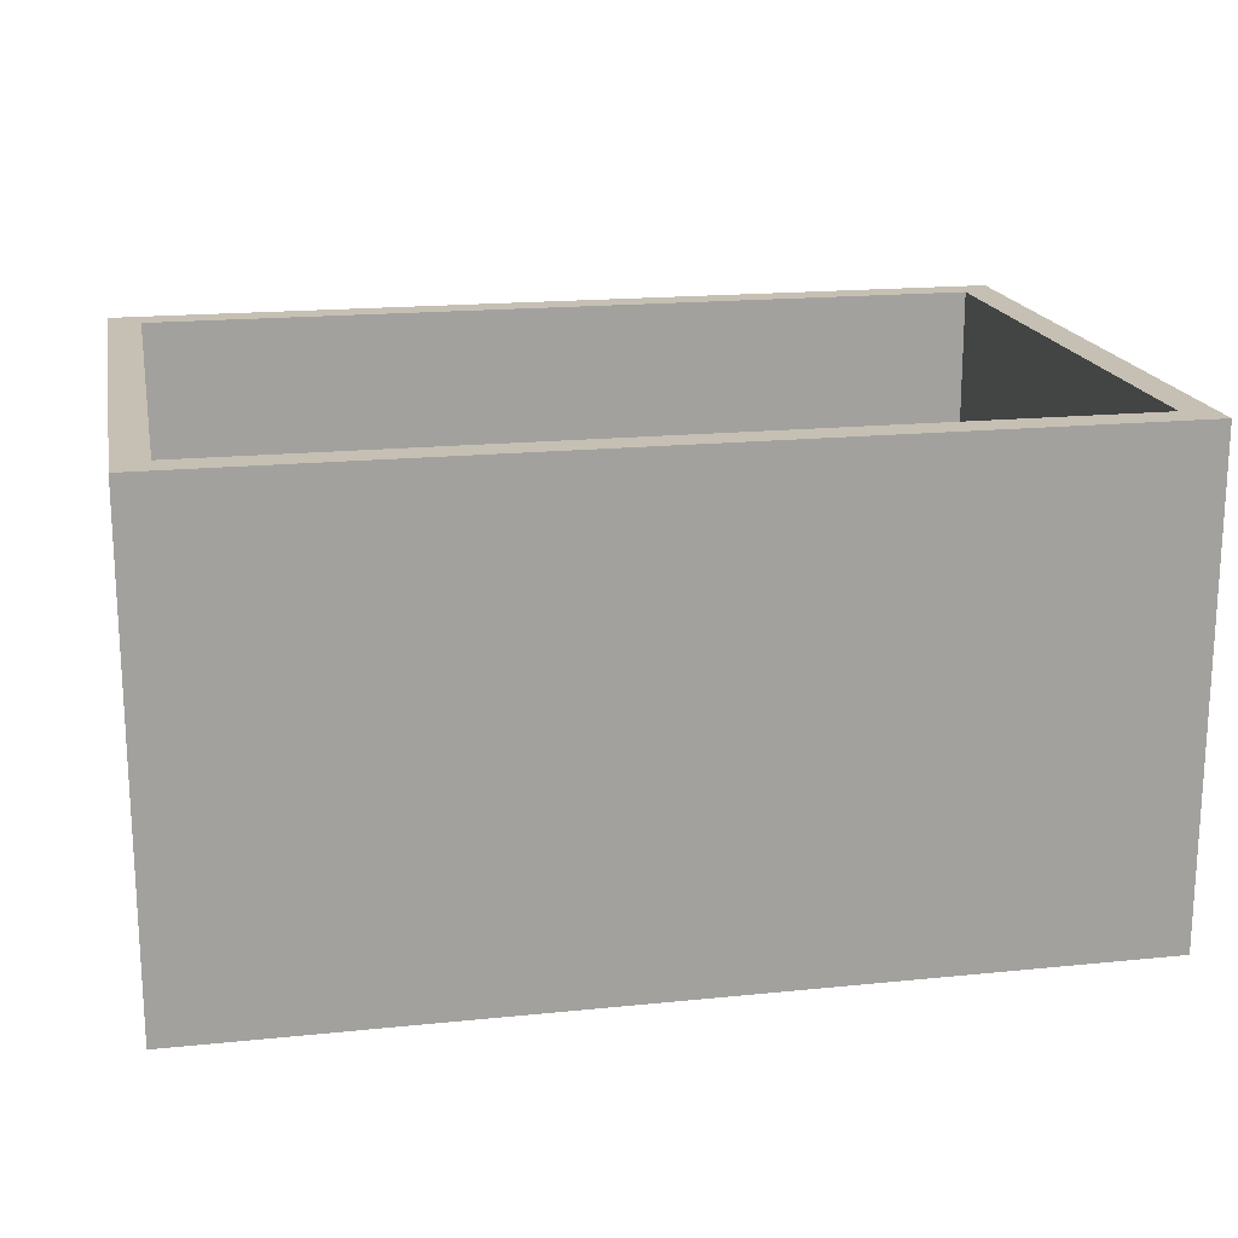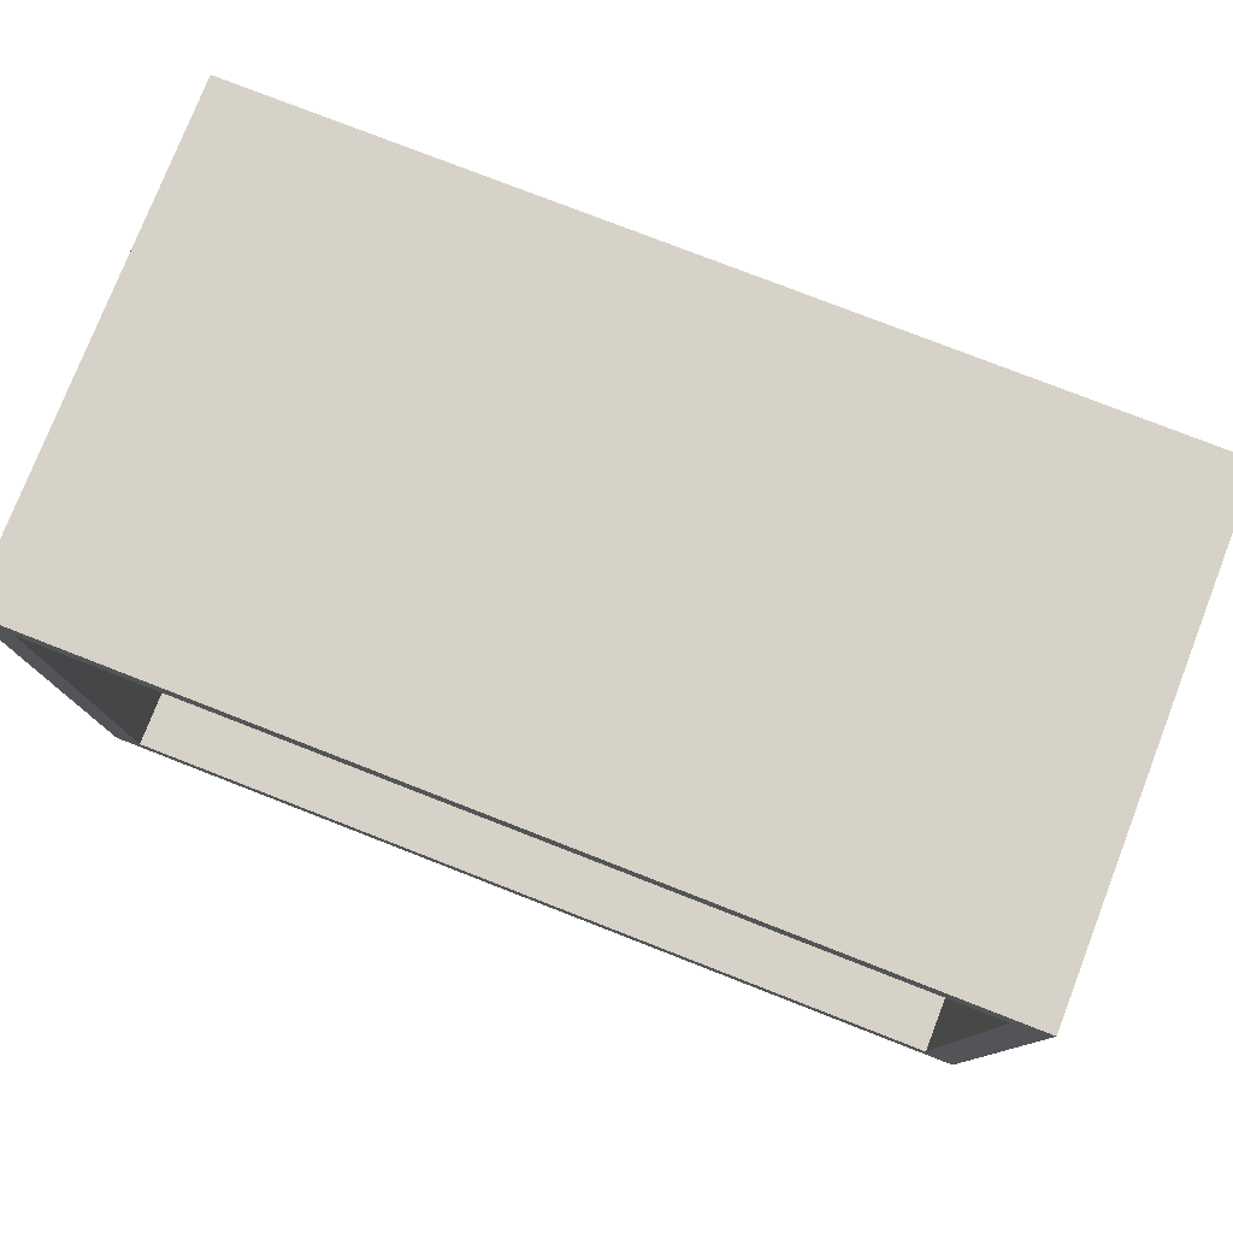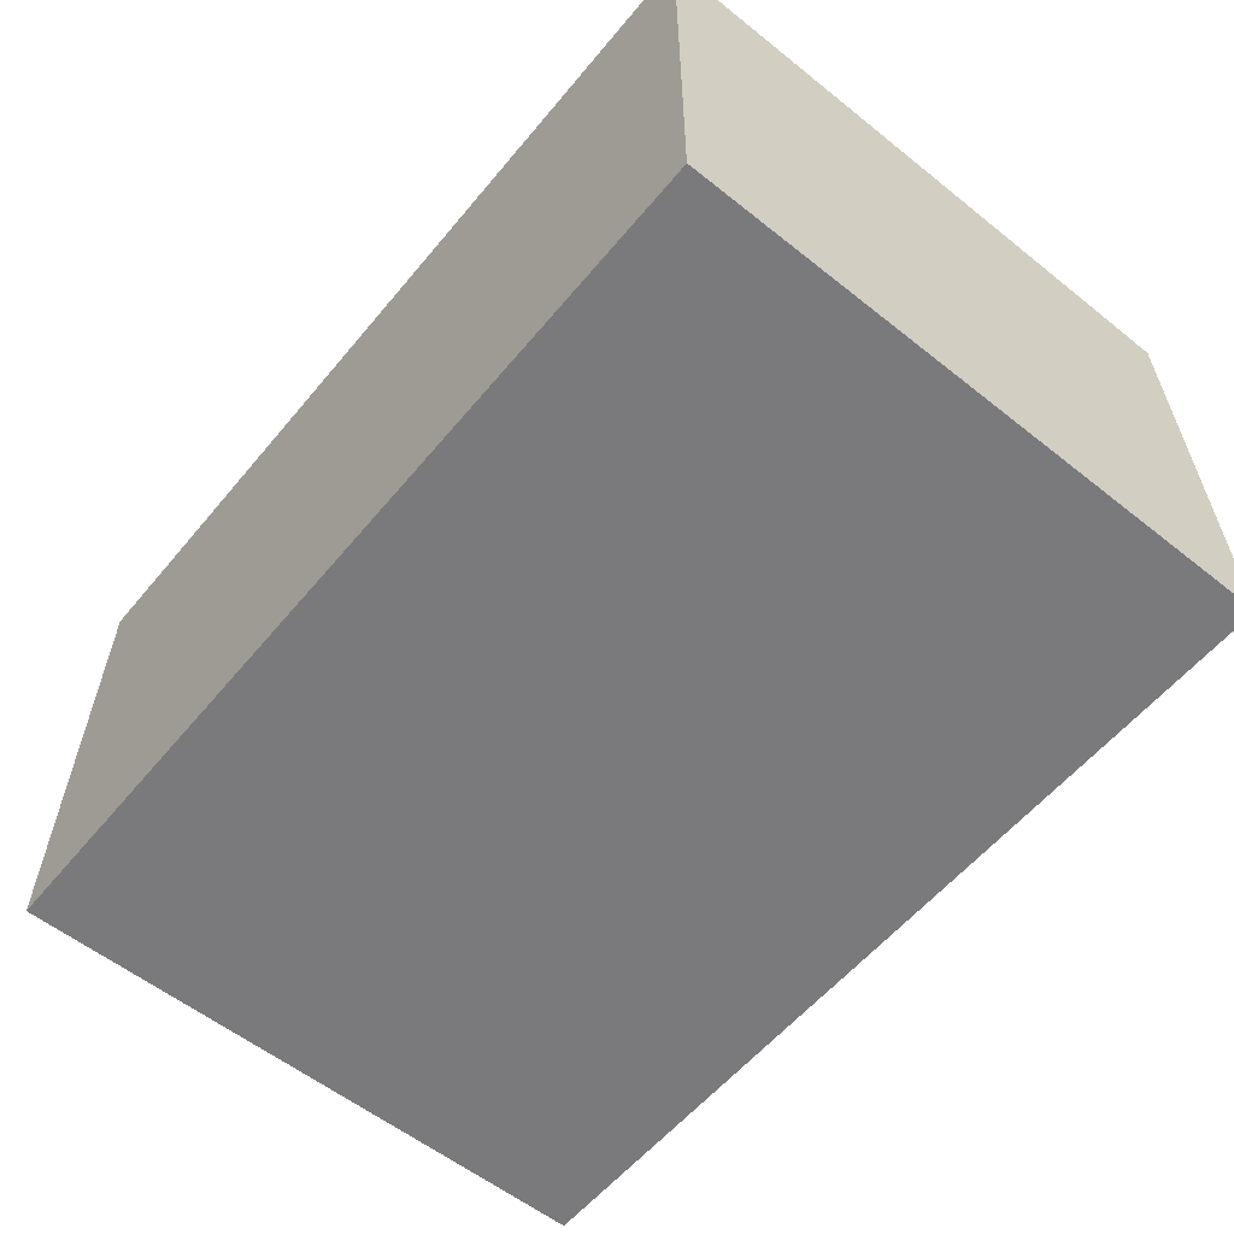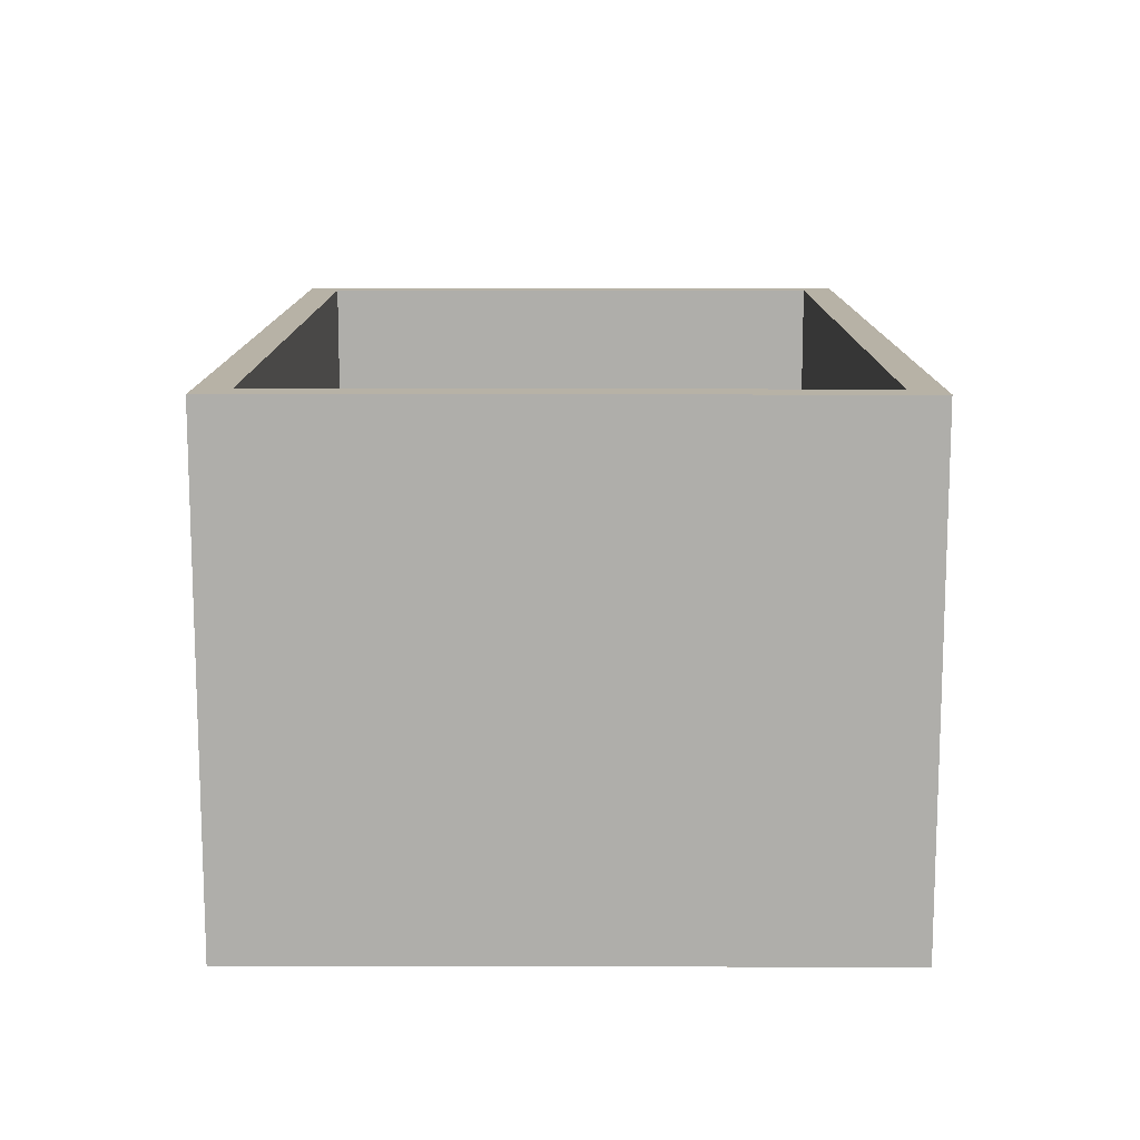
<metadata>
{"format":"obj","ext":"obj","renderer":"f3d","projection":"perspective","resolution":1024,"background":"white","views":[{"elev":18.1,"azim":-11.2,"up":"+Z"},{"elev":78.0,"azim":21.3,"up":"+Y"},{"elev":-58.2,"azim":50.6,"up":"+Z"},{"elev":12.4,"azim":-89.9,"up":"+Z"}]}
</metadata>
<code>
v 1.122 -1.573 2
v -0.7076 -0.9672 0
v 1.774 0.1722 -0.5
v -2.333 0.9801 -0.5
v -1.074 -0.9623 0
v 2.167 0.1569 0.5591
v -1.21 1.407 1.156
v -2.333 1.059 0.5989
v -2.167 0.6337 0.5449
v -1.104 1.407 1.578
v -2.333 -0.9948 0.6521
v 1.481 1.407 1.54
v 2.333 0.9982 -0.1691
v -1.865 -1.024 -0.5
v 1.224 -1.573 -0.09536
v 1.66 -1.573 1.436
v -1.823 1.573 0.0241
v 0.2954 -1.573 0.611
v -0.1002 -1.573 0.7981
v -2.333 0.697 -0.139
v -0.9449 1.573 2
v -2.167 1.032 0.3053
v 0.8839 -1.573 -0.5
v -0.1775 -1.407 1.44
v -0.5854 1.573 1.372
v 0.7712 1.573 0.1471
v -0.5671 1.573 0.1241
v 1.55 0.8176 0
v 0.137 1.407 2
v 0.7762 -1.573 0.7946
v -1.657 1.407 0.9373
v 0.09956 1.573 0.132
v 1.055 0.9291 -0.5
v 1.915 0.7606 -0.5
v 2.333 -1.224 1.693
v 1.56 -0.4347 0
v -1.683 1.573 0.6922
v -0.5697 -1.573 0.747
v -1.618 -1.573 1.34
v 2.333 -1.573 0.2629
v -1.098 1.407 0.621
v -2.333 -0.7426 -0.5
v -2.333 -0.4392 0.7335
v -1.642 0.3245 -0.5
v -2.333 0.1824 2
v 1.615 1.407 1.01
v -0.2697 -1.573 1.298
v -1.402 -1.407 2
v -2.167 -0.5728 0
v 2.333 0.8 0.6184
v 0.6321 -1.573 0.1306
v -2.333 -0.4356 0.1276
v -2.167 -0.7882 2
v -2.167 -1.407 0.9591
v 0.07354 -0.5284 -0.5
v -1.062 -0.4775 0
v 1.173 -1.407 1.008
v 2.333 1.573 0.819
v -2.167 0.188 1.256
v -1.68 -0.3125 0
v 0.205 -1.573 -0.5
v 0.5639 -1.407 0
v 2.167 1.407 1.461
v -2.167 1.407 1.309
v -1.928 1.573 1.396
v -1.667 1.573 2
v 1.143 1.573 0.7814
v 2.167 -0.385 0.6785
v 0.993 1.573 -0.5
v -1.48 0.2657 0
v 2.167 1.407 0.77
v -1.237 -0.9192 -0.5
v 2.333 -0.4481 2
v -0.6415 -1.407 2
v 2.167 0.9429 0.5397
v -0.9745 -1.407 0
v -1.353 1.407 2
v 2.333 1.573 1.404
v -2.333 1.085 0.02022
v 2.333 0.3261 1.581
v 1.225 1.573 2
v -2.333 -0.3887 2
v 2.333 1.573 0.2112
v -0.8972 1.573 -0.5
v 2.333 -0.9665 2
v 2.333 0.1829 0.9431
v -2.333 1.573 -0.5
v 0.09092 -1.407 0.7018
v 1.07 1.49 2
v 2.167 -1.407 1.432
v 2.333 -0.4527 0.8865
v 0.3282 -0.7394 0
v 2.167 0.5315 0.7329
v -0.4372 -1.573 -0.5
v -2.167 1.407 0
v 0.5998 1.407 0.7755
v 2.167 -1.407 0
v 1.555 1.407 2
v 2.167 1.407 0
v -2.333 0.5181 -0.5
v 0.8628 -0.148 0
v -0.02527 1.407 0
v 2.333 1.573 -0.5
v -1.035 -1.407 0.9031
v -0.2239 -1.407 0
v 2.333 -1.573 -0.5
v -1.348 -1.573 0.09659
v -2.167 0.115 0
v 2.167 -0.7097 0
v -1.754 -0.4358 -0.5
v 0.1091 1.573 1.38
v 1.623 -1.573 2
v -2.333 -1.573 -0.5
v 0.9241 -1.573 1.409
v 1.564 0.1882 0
v -1.627 0.9107 0
v 2.167 -1.407 0.7547
v -0.2349 1.573 2
v 2.333 1.573 2
v -1.019 -1.573 -0.5
v 1.828 -1.49 2
v 2.333 -1.573 2
v -2.333 -1.573 2
v -2.333 1.573 2
v 2.167 -1.407 2
v -0.8566 -1.573 1.357
v -2.167 -1.407 2
v -0.8528 0.4313 -0.5
v -2.167 -1.407 0
v -0.2405 1.573 -0.5
v -2.167 1.407 2
v 0.8321 -1.407 2
v 2.167 1.407 2
v -2.333 0.4429 1.484
v 2.333 -0.9513 0.5645
v 2.333 0.0962 2
v -2.333 -0.9697 2
v -2.167 -0.005001 0.5283
v 2.333 1.044 -0.5
v -0.5921 -0.6393 -0.5
v -2.333 1.573 0.928
v -1.08 -0.2144 -0.5
v -2.167 0.7842 1.296
v -2.167 -1.027 0.5655
v 0.8749 -1.407 0.5929
v -2.333 -0.09655 -0.5
v -1.29 1.573 1.367
v 2.167 -0.1006 0
v -0.8653 -1.407 1.448
v 2.167 0.5162 2
v -2.333 1.023 1.156
v 1.876 -1.009 -0.5
v -1.775 -1.573 0.5807
v 0.9092 0.9058 0
v -0.684 1.407 0
v 1.069 0.4375 0
v -2.167 0.5483 2
v 0.4288 -1.573 2
v 1.358 1.407 0
v -0.3441 1.407 0.6642
v 0.493 0.4697 0
v 0.768 -0.4802 -0.5
v 1.186 -1.021 -0.5
v -2.333 0.5153 0.8691
v -2.333 -1.573 0.2867
v 1.277 -1.573 0.9511
v -2.333 -1.573 1.539
v -1.372 1.407 0
v 2.333 0.9717 1.338
v 2.333 -0.1928 0.2308
v -0.3262 -1.573 2
v 0.1157 -1.407 2
v 2.333 -1.008 1.293
v -2.333 1.573 0.2939
v 0.0952 1.046 -0.5
v -2.333 0.6002 0.3062
v 1.858 1.573 0.8012
v -2.167 -1.407 1.535
v -0.1541 1.407 1.38
v 1.63 -0.9603 0
v 2.333 -1.573 0.9533
v -2.167 -0.9167 1.191
v -0.1064 -1.573 0.2019
v -2.333 -0.08098 1.091
v 0.3894 1.573 -0.5
v 2.167 -0.8723 2
v 2.333 0.7492 2
v 1.248 -1.573 0.4193
v 2.333 0.5297 0.1398
v -1.535 -0.935 0
v -1.244 1.573 0.09675
v -2.333 -1.573 0.9247
v -2.167 -0.4965 0.7635
v 2.167 0.1437 1.213
v -1.103 -1.573 2
v 2.167 -0.2462 2
v -2.333 0.8709 2
v 1.689 1.407 0.4686
v -2.333 -0.2664 1.652
v 1.943 1.573 -0.1477
v -2.167 -0.06694 0.9667
v 0.5877 -1.407 1.322
v 0.5788 1.573 2
v 1.55 -1.573 -0.5
v -1.692 1.407 0.4469
v 1.252 -1.407 1.505
v -0.3831 -0.07113 -0.5
v 0.4895 0.6132 -0.5
v -2.167 -0.2844 1.403
v 1.678 -1.407 1.136
v 0.4942 -1.039 -0.5
v -2.333 0.05863 0.5176
v -0.6297 -1.407 0.5122
v -1.564 1.573 -0.5
v 2.167 -0.8859 1.037
v 2.333 -1.573 1.563
v 0.8998 1.407 2
v 0.07078 -0.02793 0
v 2.167 -0.4301 1.299
v 0.3 0.02773 -0.5
v -0.1638 -1.077 -0.5
v 2.333 -0.9905 -0.5
v -0.5488 1.016 -0.5
v -1.177 -1.407 0.421
v 0.03924 -1.573 1.632
v -2.333 1.097 1.612
v 1.036 -0.8493 0
v -1.609 1.407 1.497
v 1.159 1.407 0.5811
v 1.035 1.407 1.226
v -2.333 -1.231 1.113
v 0.6044 1.147 -0.5
v 1.509 -1.407 2
v 2.167 -0.9588 0.4941
v 2.167 1.028 1.731
v -1.906 0.99 -0.5
v -2.167 -1.407 0.4428
v 2.333 1.234 0.4639
v -2.333 0.2236 -0.03126
v -0.5233 -1.407 1.001
v 0.2991 -1.573 1.22
v 0.1507 1.407 0.9424
v 2.333 -0.4484 -0.5
v 1.775 -1.573 0.6767
v -0.9341 1.573 0.7345
v 1.492 -0.4423 -0.5
v -0.3788 -0.5844 0
v -1.606 -1.407 0.6715
v 2.333 0.409 -0.5
v -0.15 0.5105 -0.5
v -1.613 -1.573 -0.5
v -1.235 0.9847 -0.5
v -1.604 -1.407 0
v 0.4497 1.573 0.7643
v 1.054 0.2142 -0.5
v 1.487 0.7299 -0.5
v 1.307 -1.407 0
v 2.167 1.055 2
v 2.333 0.3299 0.483
v -2.167 0.2192 1.591
v 0.4448 1.407 1.387
v 2.333 -0.3244 1.529
v -2.167 0.3068 0.9183
v 0.6449 1.407 0
v -0.6232 1.407 2
v -0.7554 1.407 1.233
v 2.333 -0.9549 -0.07363
v 0.2052 1.407 0.4764
v 1.744 -1.573 0.04394
v -1.156 -1.573 0.708
v -0.7728 -1.573 0.1256
v -0.6801 0.1111 0
v -2.167 0.7273 0
v 1.535 1.573 1.396
v -1.826 -1.573 2
v 1.754 -1.407 1.615
v 0.3522 0.9774 0
v -0.2062 0.7337 0
v -2.333 -0.7937 1.254
v 1.858 1.573 2
v -1.008 0.8058 0
v 1.525 1.573 0.1133
v -0.6899 -1.157 -0.5
v -0.238 1.573 0.7512
v 2.167 0.5633 0
v 1.991 -1.573 2
v 2.167 -0.7682 1.553
v -2.333 -1.064 0.01328
v 2.167 0.8536 1.207
v -2.333 1.573 1.418
v -2.167 1.407 0.6914
v -1.881 -1.573 -0.007208
v -1.571 -1.407 1.318
v 0.8401 1.573 1.387
v -2.167 -0.08523 2
v -1.827 -1.407 1.713
v 1.698 1.573 -0.5
v 2.333 1.027 0.2529
v 1.561 -1.407 0.582
f 5 76 2
f 3 243 246
f 256 3 255
f 50 298 238
f 103 83 13
f 63 235 133
f 167 279 231
f 279 11 231
f 296 293 178
f 54 182 178
f 77 228 10
f 241 158 225
f 171 225 158
f 246 243 152
f 243 267 222
f 4 236 100
f 79 4 20
f 76 5 190
f 285 148 6
f 176 8 79
f 151 8 164
f 133 258 119
f 22 9 273
f 108 273 9
f 77 10 265
f 7 10 228
f 33 232 69
f 208 232 33
f 132 1 233
f 181 173 216
f 73 85 262
f 99 71 198
f 229 198 46
f 133 98 63
f 46 12 230
f 139 103 13
f 298 13 83
f 251 113 14
f 41 155 160
f 65 37 141
f 261 29 179
f 40 244 269
f 264 102 277
f 141 37 174
f 59 201 263
f 54 178 293
f 89 98 81
f 291 31 64
f 174 79 8
f 38 126 270
f 126 39 270
f 258 150 187
f 25 118 111
f 289 150 235
f 34 256 297
f 118 25 21
f 61 211 23
f 48 127 275
f 84 27 130
f 122 35 85
f 124 226 197
f 281 272 278
f 97 117 234
f 56 60 190
f 148 285 115
f 108 49 60
f 165 192 11
f 184 279 199
f 275 167 39
f 214 87 17
f 94 283 221
f 251 14 72
f 58 177 78
f 102 160 155
f 135 170 91
f 5 56 190
f 222 267 106
f 40 181 244
f 60 49 190
f 110 142 72
f 149 293 48
f 282 83 200
f 161 218 101
f 71 289 63
f 244 166 188
f 66 77 21
f 71 46 198
f 165 288 113
f 177 282 67
f 130 32 185
f 91 173 135
f 252 236 214
f 78 119 169
f 273 108 70
f 215 90 287
f 189 249 13
f 157 45 295
f 193 182 144
f 9 291 143
f 29 118 265
f 23 163 204
f 226 151 134
f 102 155 278
f 33 297 256
f 10 7 266
f 123 127 137
f 76 190 253
f 245 37 147
f 201 59 209
f 249 243 3
f 67 294 274
f 93 289 75
f 146 100 44
f 140 55 221
f 238 298 83
f 117 97 299
f 138 263 201
f 140 221 283
f 192 165 153
f 200 297 282
f 124 66 65
f 231 11 192
f 115 101 36
f 212 184 164
f 77 66 131
f 156 115 28
f 247 56 2
f 147 25 245
f 281 278 155
f 113 251 292
f 61 183 94
f 60 70 108
f 162 211 55
f 219 68 215
f 70 281 116
f 27 32 130
f 155 168 281
f 72 140 283
f 103 139 297
f 239 20 100
f 128 44 252
f 283 120 72
f 31 291 205
f 124 131 66
f 244 181 16
f 88 213 240
f 147 21 25
f 45 134 199
f 245 27 191
f 27 245 284
f 267 243 170
f 26 67 282
f 277 278 161
f 125 90 276
f 63 46 71
f 213 88 105
f 282 177 83
f 51 15 188
f 61 23 51
f 140 72 142
f 81 203 89
f 259 50 86
f 197 226 134
f 58 238 83
f 95 205 291
f 82 45 199
f 172 158 132
f 130 175 223
f 277 154 264
f 239 176 20
f 99 198 159
f 202 24 172
f 122 85 125
f 118 29 203
f 265 179 29
f 146 44 110
f 247 105 92
f 103 200 83
f 285 75 99
f 219 194 68
f 154 28 159
f 125 186 90
f 122 125 286
f 161 101 156
f 36 227 180
f 126 47 171
f 225 171 47
f 59 260 209
f 34 297 139
f 42 110 14
f 186 125 85
f 214 191 84
f 234 68 109
f 216 16 181
f 177 67 274
f 150 196 136
f 136 187 150
f 119 280 133
f 294 254 111
f 131 64 228
f 127 296 178
f 64 143 291
f 37 65 147
f 215 68 234
f 237 129 144
f 26 185 32
f 171 195 126
f 219 196 194
f 12 63 98
f 233 121 125
f 71 99 75
f 187 136 80
f 123 137 167
f 205 168 41
f 171 74 195
f 131 228 77
f 276 206 233
f 49 144 129
f 172 132 202
f 5 2 56
f 268 160 102
f 286 121 112
f 272 70 56
f 95 116 168
f 199 279 137
f 114 16 1
f 51 23 15
f 106 152 222
f 220 207 250
f 101 92 227
f 74 149 48
f 64 131 143
f 146 110 42
f 187 80 169
f 210 57 206
f 80 86 169
f 18 241 19
f 241 114 158
f 19 47 38
f 146 52 239
f 166 244 16
f 204 152 106
f 23 204 15
f 246 163 162
f 94 221 61
f 133 280 98
f 1 132 158
f 28 154 156
f 17 37 191
f 159 198 229
f 242 179 160
f 205 41 31
f 126 38 47
f 163 23 211
f 105 247 2
f 197 45 157
f 214 236 87
f 115 36 148
f 274 78 177
f 253 190 129
f 81 274 294
f 40 135 181
f 298 50 189
f 161 156 154
f 84 191 27
f 294 111 203
f 164 134 151
f 153 39 192
f 32 27 284
f 115 156 101
f 112 1 16
f 194 150 289
f 48 195 74
f 39 126 195
f 142 128 207
f 52 43 212
f 49 108 138
f 107 270 153
f 210 276 90
f 141 8 151
f 145 62 88
f 193 138 201
f 139 249 34
f 84 130 223
f 132 206 202
f 187 169 119
f 136 73 262
f 184 43 279
f 166 16 114
f 74 171 172
f 142 110 44
f 1 158 114
f 50 58 169
f 57 299 145
f 42 113 288
f 214 84 252
f 250 128 223
f 212 176 239
f 119 78 280
f 72 14 110
f 124 197 131
f 61 51 183
f 241 225 47
f 221 211 61
f 81 294 203
f 250 223 175
f 211 221 55
f 149 240 104
f 92 218 247
f 80 136 262
f 226 290 151
f 243 249 170
f 123 167 275
f 98 217 12
f 245 191 37
f 107 153 292
f 182 209 53
f 114 30 166
f 242 160 268
f 256 34 3
f 285 99 28
f 159 28 99
f 167 231 192
f 157 131 197
f 94 183 271
f 46 63 12
f 80 262 86
f 67 254 294
f 187 119 258
f 44 128 142
f 143 157 260
f 253 224 76
f 45 82 295
f 288 165 11
f 237 248 253
f 179 242 261
f 137 82 199
f 120 94 271
f 218 161 278
f 120 271 107
f 185 26 69
f 157 295 260
f 199 134 184
f 18 183 51
f 287 90 186
f 196 186 73
f 237 54 248
f 70 272 281
f 95 291 22
f 35 173 85
f 255 246 162
f 203 111 118
f 32 254 26
f 89 203 217
f 104 240 213
f 129 237 253
f 153 270 39
f 188 166 30
f 141 290 65
f 256 255 33
f 176 164 8
f 30 241 18
f 129 190 49
f 216 286 16
f 25 284 245
f 91 86 262
f 298 189 13
f 66 147 65
f 78 169 58
f 169 86 50
f 211 162 163
f 81 280 274
f 88 202 145
f 263 9 143
f 112 233 1
f 139 13 249
f 208 250 175
f 68 6 148
f 138 193 49
f 195 275 39
f 53 137 127
f 128 252 223
f 45 197 134
f 167 137 279
f 209 182 193
f 87 79 174
f 288 11 52
f 138 9 263
f 209 193 201
f 47 19 241
f 189 170 249
f 257 180 227
f 21 265 118
f 280 81 98
f 117 210 90
f 162 220 255
f 184 212 43
f 74 24 149
f 191 214 17
f 235 63 289
f 135 40 267
f 176 79 20
f 93 6 194
f 75 289 71
f 247 272 56
f 76 213 105
f 93 194 289
f 168 205 95
f 95 22 273
f 248 293 104
f 241 30 114
f 196 219 287
f 62 105 88
f 148 109 68
f 230 217 261
f 120 283 94
f 29 217 203
f 62 145 257
f 90 215 117
f 234 117 215
f 224 248 104
f 109 36 180
f 172 24 74
f 240 149 24
f 213 76 224
f 96 242 268
f 149 104 293
f 266 160 179
f 185 69 232
f 62 92 105
f 163 246 152
f 278 277 102
f 227 36 101
f 246 255 3
f 28 115 285
f 164 184 134
f 105 2 76
f 210 117 299
f 15 269 188
f 266 7 41
f 142 207 140
f 258 235 150
f 93 75 285
f 55 140 207
f 54 144 182
f 182 53 178
f 128 250 207
f 224 253 248
f 24 88 240
f 120 107 251
f 97 234 109
f 192 39 167
f 222 152 243
f 295 53 209
f 276 210 206
f 62 257 227
f 50 238 58
f 265 21 77
f 295 209 260
f 48 293 296
f 152 204 163
f 29 261 217
f 254 67 26
f 260 59 143
f 257 145 299
f 157 143 131
f 263 143 59
f 272 247 218
f 264 159 229
f 106 269 204
f 103 297 200
f 179 265 266
f 160 266 41
f 10 266 265
f 7 228 31
f 48 296 127
f 228 64 31
f 293 248 54
f 141 151 290
f 268 264 96
f 96 229 230
f 229 96 264
f 102 264 268
f 104 213 224
f 60 56 70
f 116 273 70
f 218 278 272
f 141 174 8
f 261 96 230
f 181 135 173
f 40 106 267
f 35 216 173
f 46 230 229
f 170 135 267
f 31 41 7
f 106 40 269
f 38 270 271
f 270 107 271
f 185 175 130
f 161 154 277
f 159 264 154
f 58 83 177
f 69 26 282
f 96 261 242
f 274 280 78
f 195 48 275
f 85 73 186
f 122 286 216
f 220 250 208
f 132 233 206
f 202 206 57
f 92 101 218
f 6 68 194
f 98 89 217
f 55 220 162
f 254 32 284
f 73 136 196
f 284 111 254
f 210 299 57
f 244 188 269
f 257 97 180
f 38 271 183
f 215 287 219
f 284 25 111
f 123 275 127
f 251 72 120
f 42 288 52
f 55 207 220
f 279 43 11
f 150 194 196
f 138 108 9
f 95 273 116
f 62 227 92
f 155 41 168
f 116 281 168
f 212 164 176
f 208 255 220
f 175 185 232
f 43 52 11
f 208 175 232
f 146 42 52
f 51 188 30
f 127 178 53
f 189 259 170
f 186 196 287
f 121 286 125
f 297 33 69
f 208 33 255
f 121 233 112
f 125 276 233
f 113 292 165
f 230 12 217
f 290 124 65
f 124 290 226
f 165 292 153
f 292 251 107
f 53 295 82
f 237 144 54
f 144 49 193
f 257 299 97
f 133 235 258
f 87 236 4
f 109 148 36
f 223 252 84
f 236 252 44
f 100 146 239
f 69 282 297
f 145 202 57
f 21 147 66
f 259 86 170
f 262 173 91
f 86 91 170
f 158 172 171
f 18 19 183
f 38 183 19
f 249 3 34
f 18 51 30
f 17 174 37
f 174 17 87
f 259 189 50
f 109 180 97
f 269 15 204
f 112 16 286
f 122 216 35
f 202 88 24
f 22 291 9
f 262 85 173
f 212 239 52
f 137 53 82
f 285 6 93
f 44 100 236
f 87 4 79
f 100 20 4
f 42 14 113

</code>
